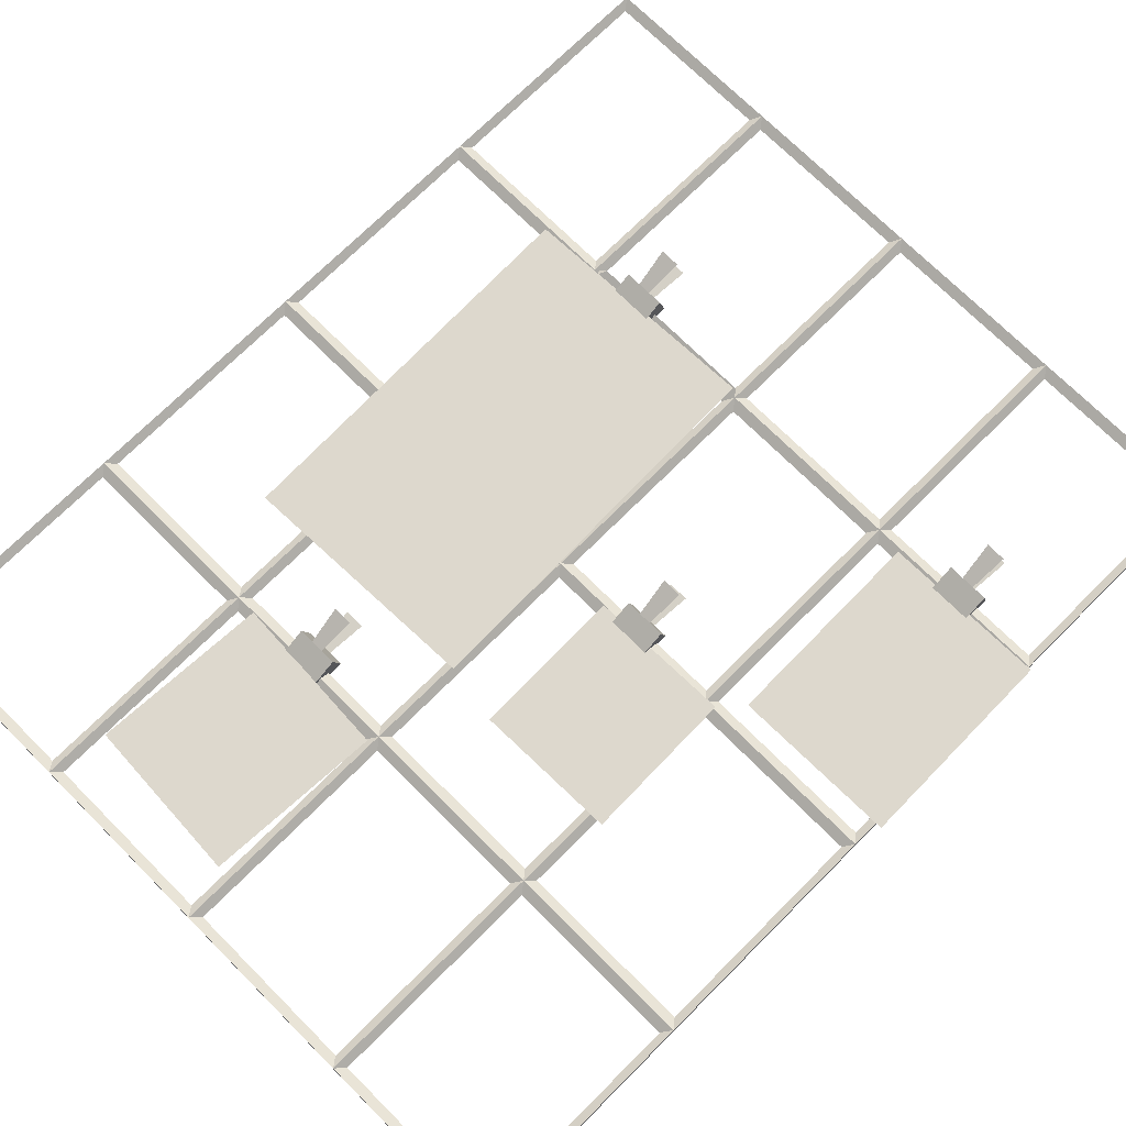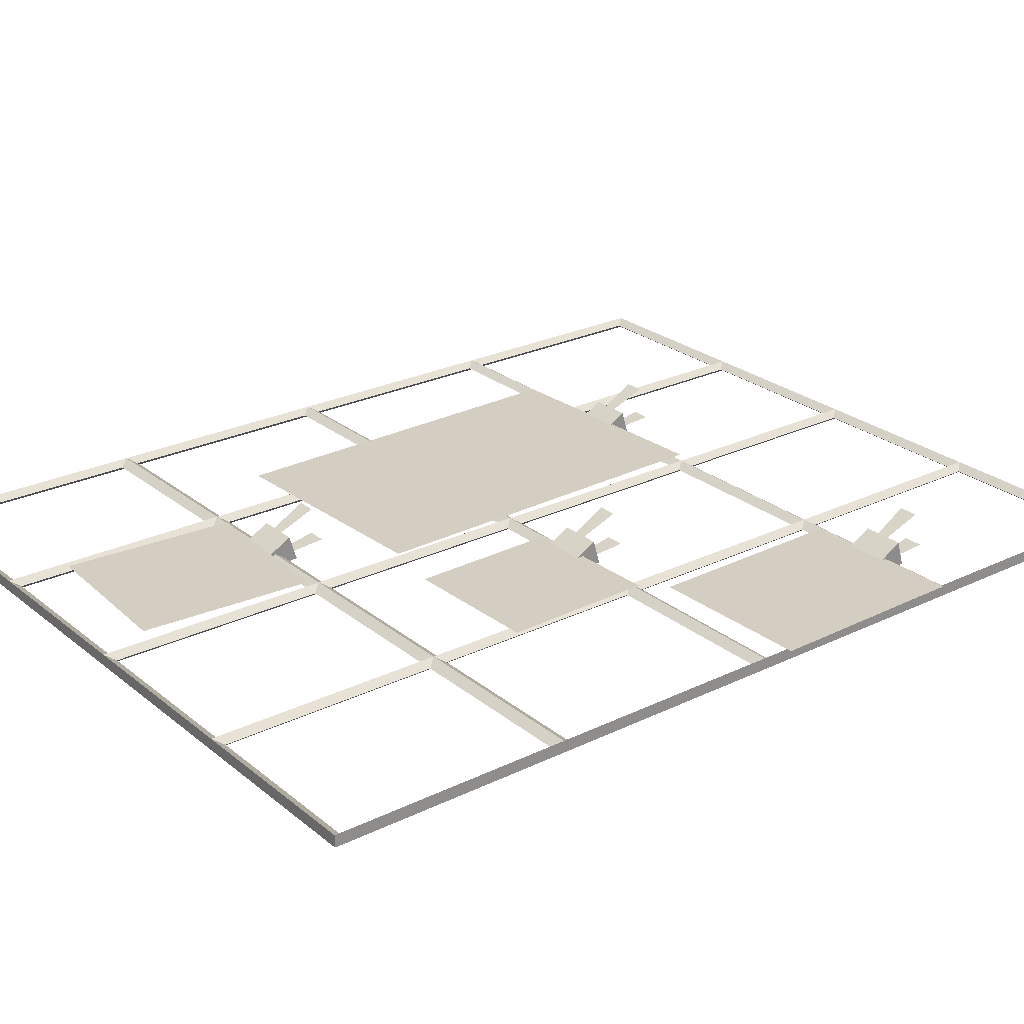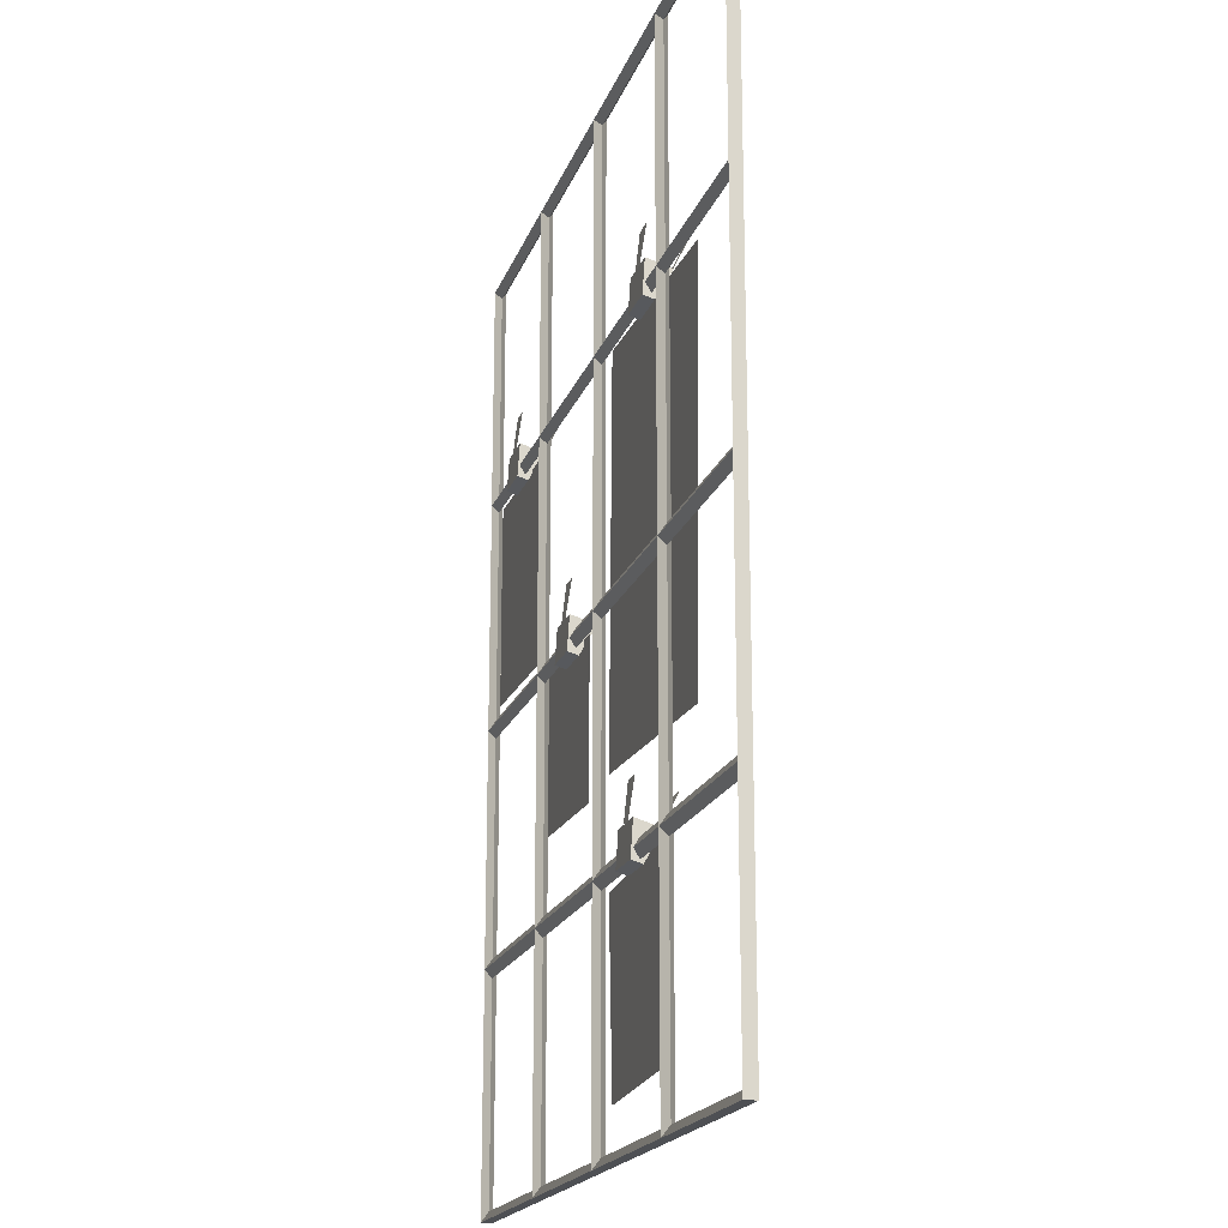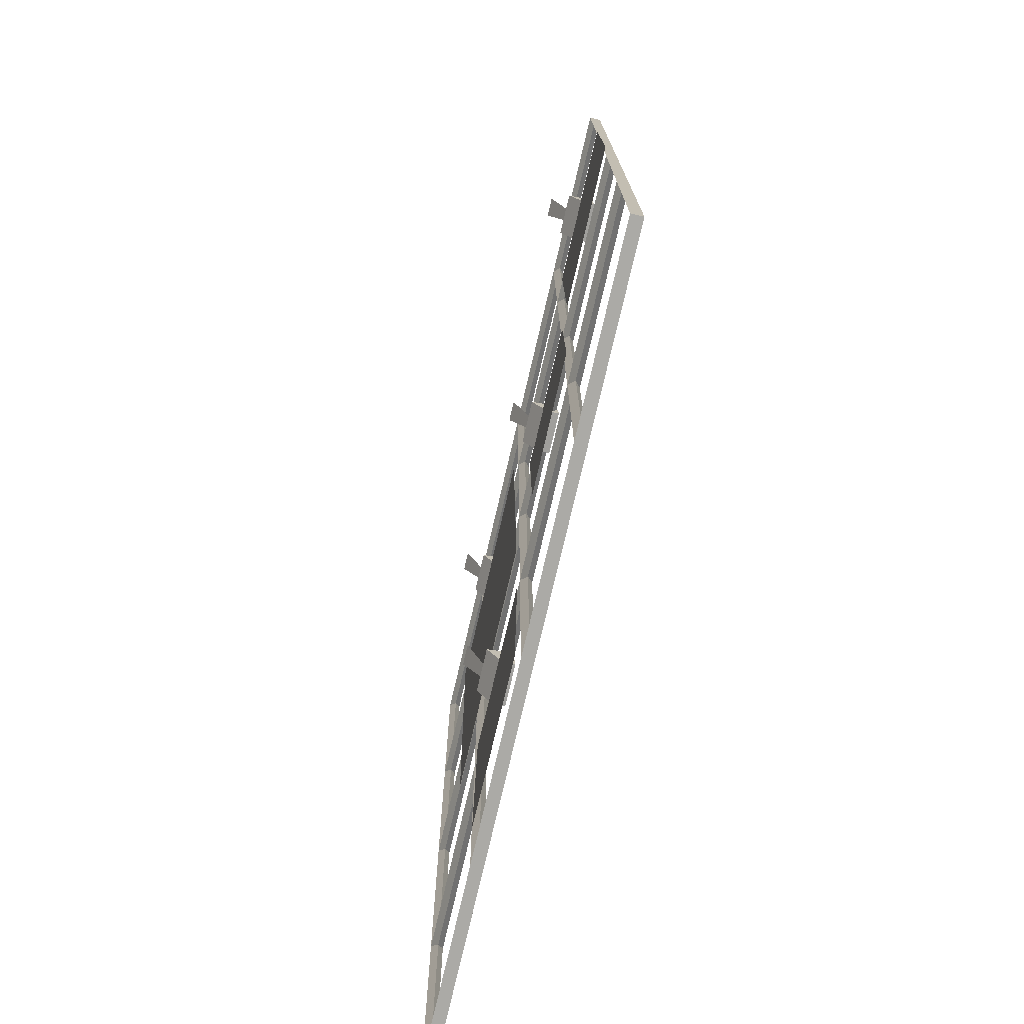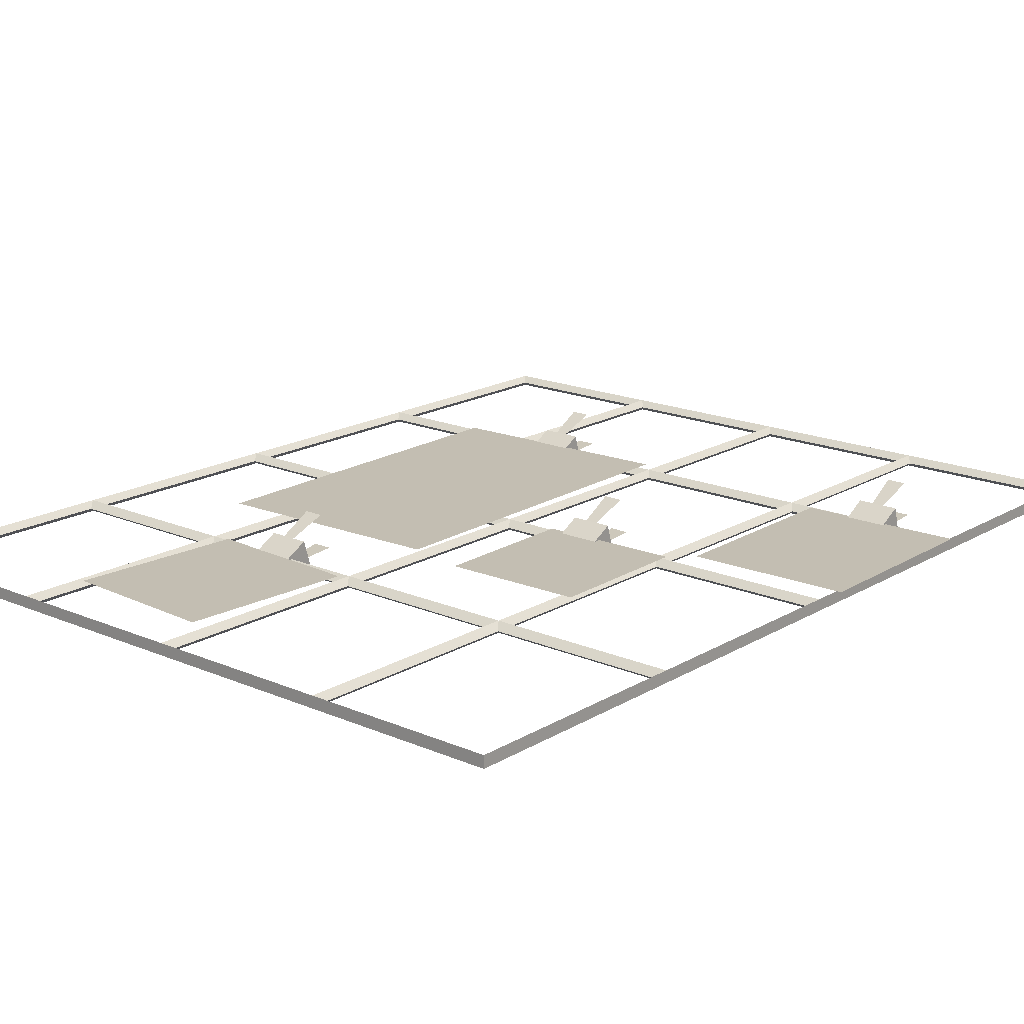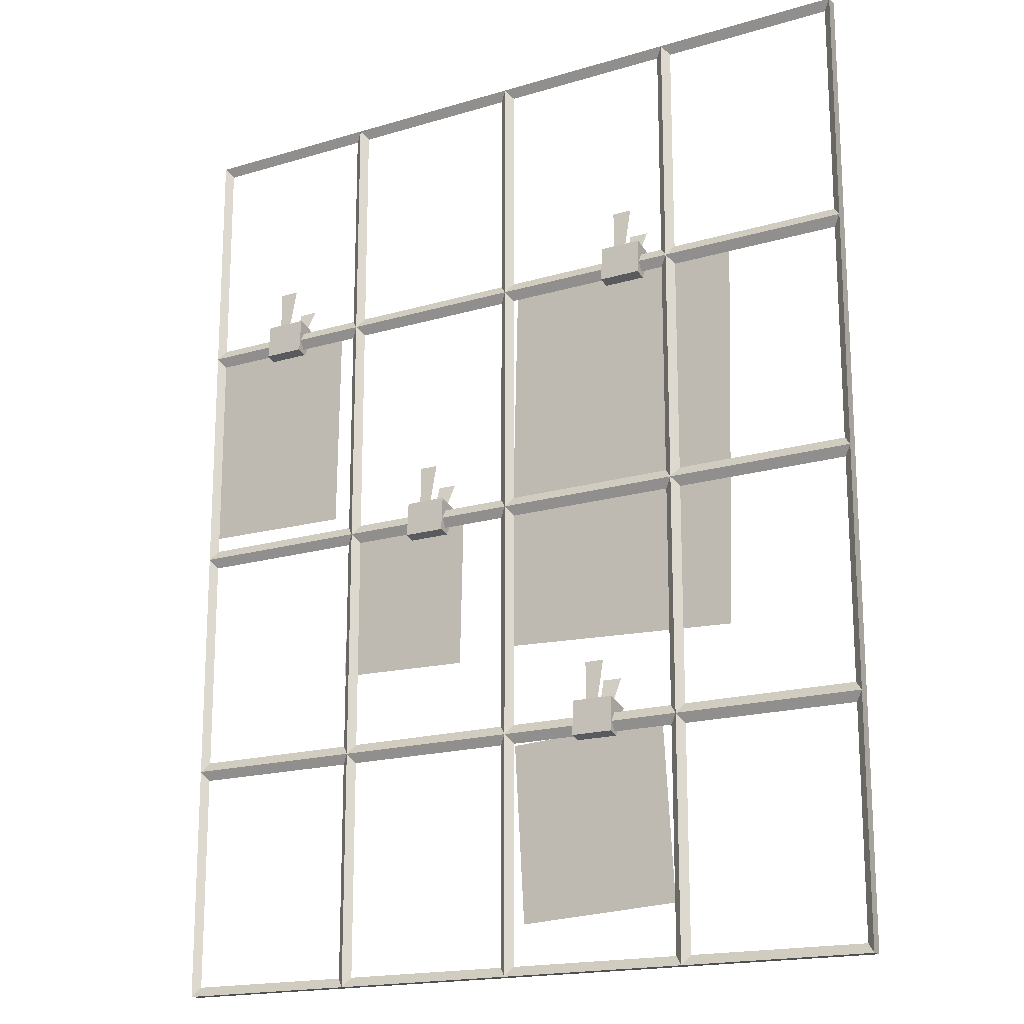
<metadata>
{"format":"obj","ext":"obj","renderer":"f3d","projection":"perspective","resolution":1024,"background":"white","views":[{"elev":72.2,"azim":45.0,"up":"+Z"},{"elev":25.3,"azim":52.0,"up":"+Z"},{"elev":-18.9,"azim":-106.1,"up":"+Y"},{"elev":-75.7,"azim":76.9,"up":"+Y"},{"elev":17.5,"azim":40.5,"up":"+Z"},{"elev":-17.6,"azim":-149.3,"up":"+Y"}]}
</metadata>
<code>
o board-wire-papers
v -0.1595 -0.2988 0.01011
v 0.002042 -0.3048 0.01011
v -0.155 -0.178 0.01011
v 0.006524 -0.184 0.01011
v -0.07641 -0.2035 0.01011
v -0.1143 -0.2387 0.01011
v -0.07659 -0.2793 0.01011
v -0.0387 -0.2441 0.01011
v 0.1486 0.01977 0.01011
v 0.2796 0.02162 0.01011
v 0.1463 0.1843 0.01011
v 0.2773 0.1862 0.01011
v -0.1595 -0.2988 0.01011
v 0.002042 -0.3048 0.01011
v -0.155 -0.178 0.01011
v 0.006524 -0.184 0.01011
v -0.07641 -0.2035 0.01011
v -0.1143 -0.2387 0.01011
v -0.07659 -0.2793 0.01011
v -0.0387 -0.2441 0.01011
v 0.02313 -0.1216 0.0109
v 0.1357 -0.1191 0.0109
v 0.02043 -0.000761 0.0109
v 0.133 0.001752 0.0109
v -0.3255 -0.375 -1.7e-05
v -0.3255 -0.375 0.009254
v -0.3255 0.375 -1.5e-05
v -0.3255 0.375 0.009256
v 0.2745 -0.375 -1.7e-05
v 0.2745 -0.375 0.009254
v 0.2745 0.375 -1.5e-05
v 0.2745 0.375 0.009256
v -0.3255 -0.1875 -1.6e-05
v -0.3255 -0.1875 0.009254
v -0.3255 -0 -1.6e-05
v -0.3255 0 0.009255
v -0.3255 0.1875 -1.5e-05
v -0.3255 0.1875 0.009255
v -0.1755 0.375 -1.5e-05
v -0.1755 0.375 0.009256
v -0.02545 0.375 -1.5e-05
v -0.02545 0.375 0.009256
v 0.1245 0.375 -1.5e-05
v 0.1245 0.375 0.009256
v 0.2745 0.1875 -1.5e-05
v 0.2745 0.1875 0.009255
v 0.2745 -0 -1.6e-05
v 0.2745 0 0.009255
v 0.2745 -0.1875 -1.6e-05
v 0.2745 -0.1875 0.009254
v 0.1245 -0.375 -1.7e-05
v 0.1245 -0.375 0.009254
v -0.02545 -0.375 -1.7e-05
v -0.02545 -0.375 0.009254
v -0.1755 -0.375 -1.7e-05
v -0.1755 -0.375 0.009254
v 0.1245 0.1875 -1.5e-05
v 0.1245 0.1875 0.009255
v 0.1245 -0 -1.6e-05
v 0.1245 0 0.009255
v 0.1245 -0.1875 -1.6e-05
v 0.1245 -0.1875 0.009254
v -0.02545 0.1875 -1.5e-05
v -0.02545 0.1875 0.009255
v -0.02545 -0 -1.6e-05
v -0.02545 0 0.009255
v -0.02545 -0.1875 -1.6e-05
v -0.02545 -0.1875 0.009254
v -0.1755 0.1875 -1.5e-05
v -0.1755 0.1875 0.009255
v -0.1755 -0 -1.6e-05
v -0.1755 0 0.009255
v -0.1755 -0.1875 -1.6e-05
v -0.1755 -0.1875 0.009254
v -0.1815 -0.195 0.004619
v -0.3195 -0.195 0.004619
v -0.3195 -0.3675 0.004619
v -0.1815 -0.3675 0.004619
v 0.2685 -0.195 0.004619
v 0.1305 -0.195 0.004619
v 0.1305 -0.3675 0.004619
v 0.2685 -0.3675 0.004619
v 0.1185 -0.195 0.004619
v -0.01945 -0.195 0.004619
v -0.01945 -0.3675 0.004619
v 0.1185 -0.3675 0.004619
v -0.03145 -0.195 0.004619
v -0.1695 -0.195 0.004619
v -0.1695 -0.3675 0.004619
v -0.03145 -0.3675 0.004619
v 0.2685 0.3675 0.00462
v 0.1305 0.3675 0.00462
v 0.1305 0.195 0.00462
v 0.2685 0.195 0.00462
v 0.2685 0.18 0.00462
v 0.1305 0.18 0.00462
v 0.1305 0.0075 0.004619
v 0.2685 0.0075 0.004619
v 0.2685 -0.0075 0.004619
v 0.1305 -0.0075 0.004619
v 0.1305 -0.18 0.004619
v 0.2685 -0.18 0.004619
v 0.1185 0.3675 0.00462
v -0.01945 0.3675 0.00462
v -0.01945 0.195 0.00462
v 0.1185 0.195 0.00462
v 0.1185 0.18 0.00462
v -0.01945 0.18 0.00462
v -0.01945 0.0075 0.004619
v 0.1185 0.0075 0.004619
v 0.1185 -0.0075 0.004619
v -0.01945 -0.0075 0.004619
v -0.01945 -0.18 0.004619
v 0.1185 -0.18 0.004619
v -0.03145 0.3675 0.00462
v -0.1695 0.3675 0.00462
v -0.1695 0.195 0.00462
v -0.03145 0.195 0.00462
v -0.03145 0.18 0.00462
v -0.1695 0.18 0.00462
v -0.1695 0.0075 0.004619
v -0.03145 0.0075 0.004619
v -0.03145 -0.0075 0.004619
v -0.1695 -0.0075 0.004619
v -0.1695 -0.18 0.004619
v -0.03145 -0.18 0.004619
v -0.1815 0.3675 0.00462
v -0.3195 0.3675 0.00462
v -0.3195 0.195 0.00462
v -0.1815 0.195 0.00462
v -0.1815 0.18 0.00462
v -0.3195 0.18 0.00462
v -0.3195 0.0075 0.004619
v -0.1815 0.0075 0.004619
v -0.1815 -0.0075 0.004619
v -0.3195 -0.0075 0.004619
v -0.3195 -0.18 0.004619
v -0.1815 -0.18 0.004619
v -0.1176 0.2055 1e-05
v -0.1176 0.1781 -0.001786
v -0.1176 0.1995 0.02019
v -0.1176 0.1755 0.006737
v -0.1511 0.2055 1e-05
v -0.1511 0.1781 -0.001786
v -0.1511 0.1995 0.02019
v -0.1511 0.1755 0.006737
v 0.1952 0.1997 0.02019
v 0.2053 0.1997 0.02019
v 0.1925 0.2274 0.0334
v 0.208 0.2274 0.0334
v 0.1952 0.2057 9e-06
v 0.2053 0.2057 9e-06
v 0.1925 0.2361 0.004025
v 0.208 0.2361 0.004025
v 0.1952 0.1997 0.02019
v 0.2053 0.1997 0.02019
v 0.1925 0.2274 0.0334
v 0.208 0.2274 0.0334
v 0.1952 0.2057 9e-06
v 0.2053 0.2057 9e-06
v 0.1925 0.2361 0.004025
v 0.208 0.2361 0.004025
v -0.1208 -0.1978 0.00676
v -0.1208 -0.1739 0.02021
v -0.1208 -0.1953 -0.001763
v -0.1208 -0.1679 3.3e-05
v -0.08727 -0.1978 0.00676
v -0.08727 -0.1739 0.02021
v -0.08727 -0.1953 -0.001763
v -0.08727 -0.1679 3.3e-05
v -0.1394 0.1995 0.02019
v -0.1294 0.1995 0.02019
v -0.1421 0.2271 0.0334
v -0.1266 0.2271 0.0334
v -0.1394 0.2055 9e-06
v -0.1294 0.2055 9e-06
v -0.1421 0.2359 0.004025
v -0.1266 0.2359 0.004025
v -0.1394 0.1995 0.02019
v -0.1294 0.1995 0.02019
v -0.1421 0.2271 0.0334
v -0.1266 0.2271 0.0334
v -0.1394 0.2055 9e-06
v -0.1294 0.2055 9e-06
v -0.1421 0.2359 0.004025
v -0.1266 0.2359 0.004025
v 0.03415 -0.01268 0.006746
v 0.03415 0.01127 0.0202
v 0.03415 -0.01015 -0.001776
v 0.03415 0.01726 1.9e-05
v 0.06764 -0.01268 0.006746
v 0.06764 0.01127 0.0202
v 0.06764 -0.01015 -0.001776
v 0.06764 0.01726 1.9e-05
v 0.04587 0.01128 0.02019
v 0.05592 0.01128 0.02019
v 0.04313 0.03891 0.0334
v 0.05866 0.03891 0.0334
v 0.04587 0.01727 9e-06
v 0.05592 0.01727 9e-06
v 0.04313 0.04763 0.004025
v 0.05866 0.04763 0.004025
v 0.04587 0.01128 0.02019
v 0.05592 0.01128 0.02019
v 0.04313 0.03891 0.0334
v 0.05866 0.03891 0.0334
v 0.04587 0.01727 9e-06
v 0.05592 0.01727 9e-06
v 0.04313 0.04763 0.004025
v 0.05866 0.04763 0.004025
v -0.109 -0.1739 0.02019
v -0.099 -0.1739 0.02019
v -0.1118 -0.1462 0.0334
v -0.09626 -0.1462 0.0334
v -0.109 -0.1679 9e-06
v -0.099 -0.1679 9e-06
v -0.1118 -0.1375 0.004025
v -0.09626 -0.1375 0.004025
v -0.109 -0.1739 0.02019
v -0.099 -0.1739 0.02019
v -0.1118 -0.1462 0.0334
v -0.09626 -0.1462 0.0334
v -0.109 -0.1679 9e-06
v -0.099 -0.1679 9e-06
v -0.1118 -0.1375 0.004025
v -0.09626 -0.1375 0.004025
v 0.1835 0.1758 0.006746
v 0.1835 0.1997 0.0202
v 0.1835 0.1783 -0.001777
v 0.1835 0.2057 1.9e-05
v 0.217 0.1758 0.006746
v 0.217 0.1997 0.0202
v 0.217 0.1783 -0.001777
v 0.217 0.2057 1.9e-05
v -0.167 -0.3277 0.0106
v -0.03689 -0.3352 0.0106
v -0.1589 -0.188 0.0106
v -0.02884 -0.1955 0.0106
v -0.2181 -0.1209 0.01226
v -0.02312 -0.1136 0.01226
v -0.226 0.1839 0.01226
v -0.03097 0.1912 0.01226
f 75 76 33 73
f 76 75 74 34
f 76 77 25 33
f 77 76 34 26
f 77 78 55 25
f 78 77 26 56
f 78 75 73 55
f 75 78 56 74
f 79 80 61 49
f 80 79 50 62
f 80 81 51 61
f 81 80 62 52
f 81 82 29 51
f 82 81 52 30
f 82 79 49 29
f 79 82 30 50
f 83 84 67 61
f 84 83 62 68
f 84 85 53 67
f 85 84 68 54
f 85 86 51 53
f 86 85 54 52
f 86 83 61 51
f 83 86 52 62
f 87 88 73 67
f 88 87 68 74
f 88 89 55 73
f 89 88 74 56
f 89 90 53 55
f 90 89 56 54
f 90 87 67 53
f 87 90 54 68
f 91 92 43 31
f 92 91 32 44
f 92 93 57 43
f 93 92 44 58
f 93 94 45 57
f 94 93 58 46
f 94 91 31 45
f 91 94 46 32
f 95 96 57 45
f 96 95 46 58
f 96 97 59 57
f 97 96 58 60
f 97 98 47 59
f 98 97 60 48
f 98 95 45 47
f 95 98 48 46
f 99 100 59 47
f 100 99 48 60
f 100 101 61 59
f 101 100 60 62
f 101 102 49 61
f 102 101 62 50
f 102 99 47 49
f 99 102 50 48
f 103 104 41 43
f 104 103 44 42
f 104 105 63 41
f 105 104 42 64
f 105 106 57 63
f 106 105 64 58
f 106 103 43 57
f 103 106 58 44
f 107 108 63 57
f 108 107 58 64
f 108 109 65 63
f 109 108 64 66
f 109 110 59 65
f 110 109 66 60
f 110 107 57 59
f 107 110 60 58
f 111 112 65 59
f 112 111 60 66
f 112 113 67 65
f 113 112 66 68
f 113 114 61 67
f 114 113 68 62
f 114 111 59 61
f 111 114 62 60
f 115 116 39 41
f 116 115 42 40
f 116 117 69 39
f 117 116 40 70
f 117 118 63 69
f 118 115 41 63
f 115 118 64 42
f 119 120 69 63
f 120 119 64 70
f 120 121 71 69
f 121 120 70 72
f 121 122 65 71
f 122 121 72 66
f 122 119 63 65
f 119 122 66 64
f 123 124 71 65
f 124 123 66 72
f 124 125 73 71
f 125 124 72 74
f 125 126 67 73
f 126 125 74 68
f 126 123 65 67
f 123 126 68 66
f 127 128 27 39
f 128 127 40 28
f 128 129 37 27
f 129 128 28 38
f 129 130 69 37
f 130 129 38 70
f 130 127 39 69
f 127 130 70 40
f 131 132 37 69
f 132 131 70 38
f 132 133 35 37
f 133 132 38 36
f 133 134 71 35
f 134 133 36 72
f 134 131 69 71
f 131 134 72 70
f 135 136 35 71
f 136 135 72 36
f 136 137 33 35
f 137 136 36 34
f 137 138 73 33
f 138 137 34 74
f 138 135 71 73
f 135 138 74 72
f 43 44 32 31
f 31 32 46 45
f 45 46 48 47
f 47 48 50 49
f 49 50 30 29
f 29 30 52 51
f 51 52 54 53
f 53 54 56 55
f 55 56 26 25
f 25 26 34 33
f 33 34 36 35
f 35 36 38 37
f 37 38 28 27
f 27 28 40 39
f 39 40 42 41
f 41 42 44 43
f 148 150 149 147
f 151 153 154 152
f 172 174 173 171
f 175 177 178 176
f 196 198 197 195
f 199 201 202 200
f 212 214 213 211
f 215 217 218 216
f 144 140 142 146
f 144 143 139 140
f 146 145 143 144
f 142 141 145 146
f 139 143 145 141
f 140 139 141 142
f 156 155 157 158
f 159 160 162 161
f 170 166 164 168
f 165 166 170 169
f 165 169 167 163
f 167 168 164 163
f 169 170 168 167
f 163 164 166 165
f 180 179 181 182
f 183 184 186 185
f 187 188 190 189
f 189 190 194 193
f 193 194 192 191
f 191 192 188 187
f 189 193 191 187
f 194 190 188 192
f 204 203 205 206
f 207 208 210 209
f 220 219 221 222
f 223 224 226 225
f 227 228 230 229
f 229 230 234 233
f 233 234 232 231
f 231 232 228 227
f 229 233 231 227
f 234 230 228 232
f 9 10 12 11
f 21 22 24 23
f 239 240 242 241
f 235 236 238 237

</code>
